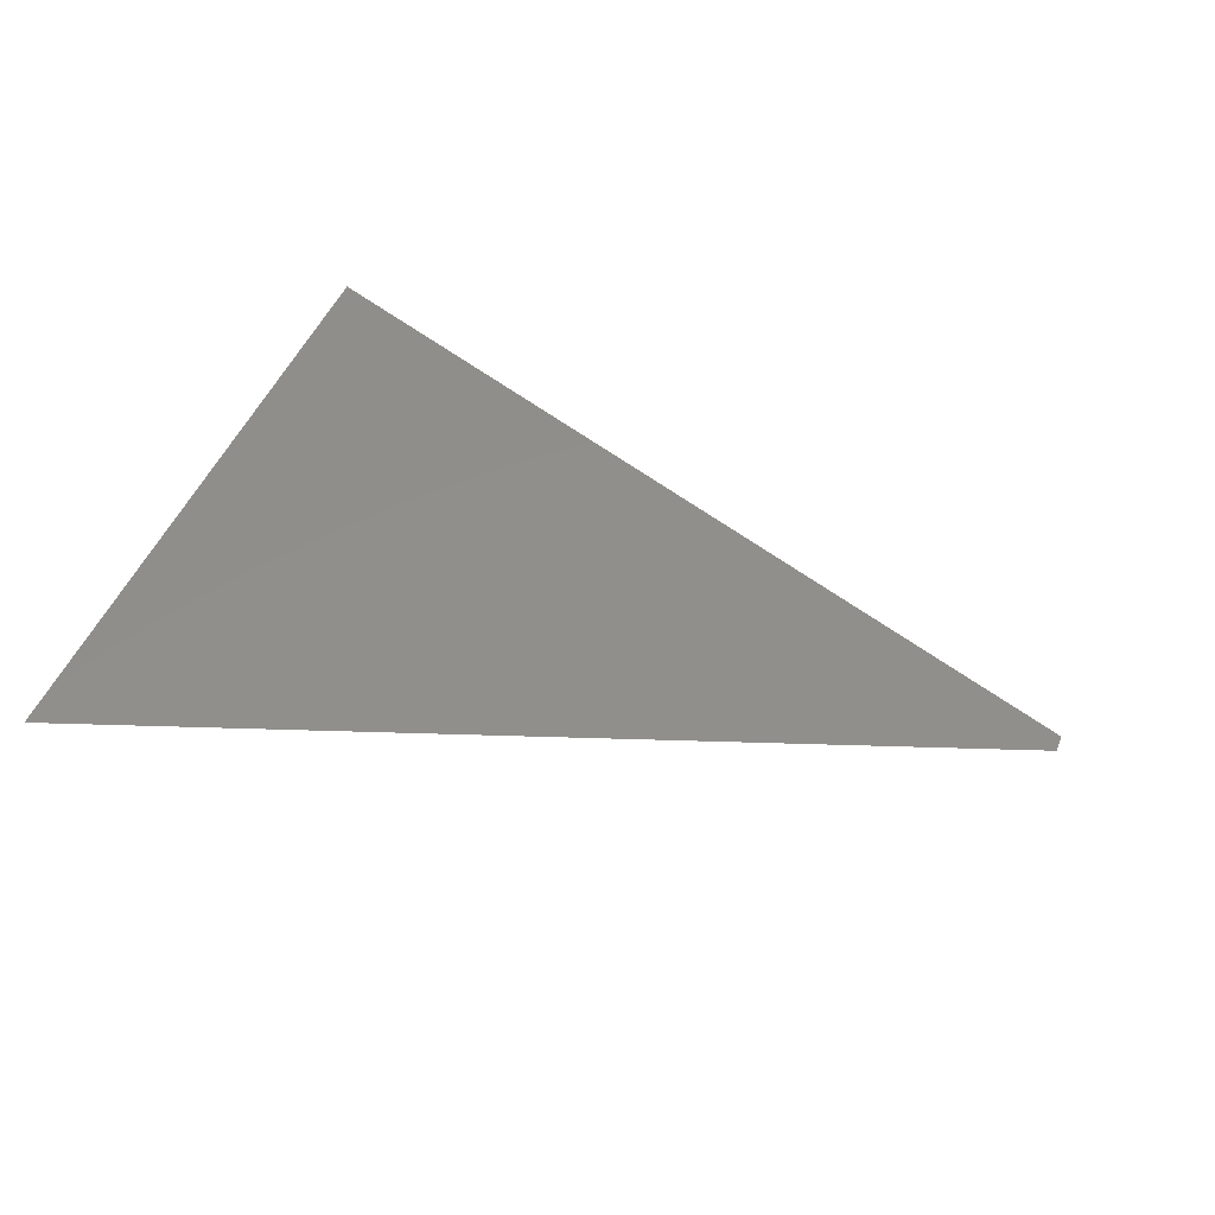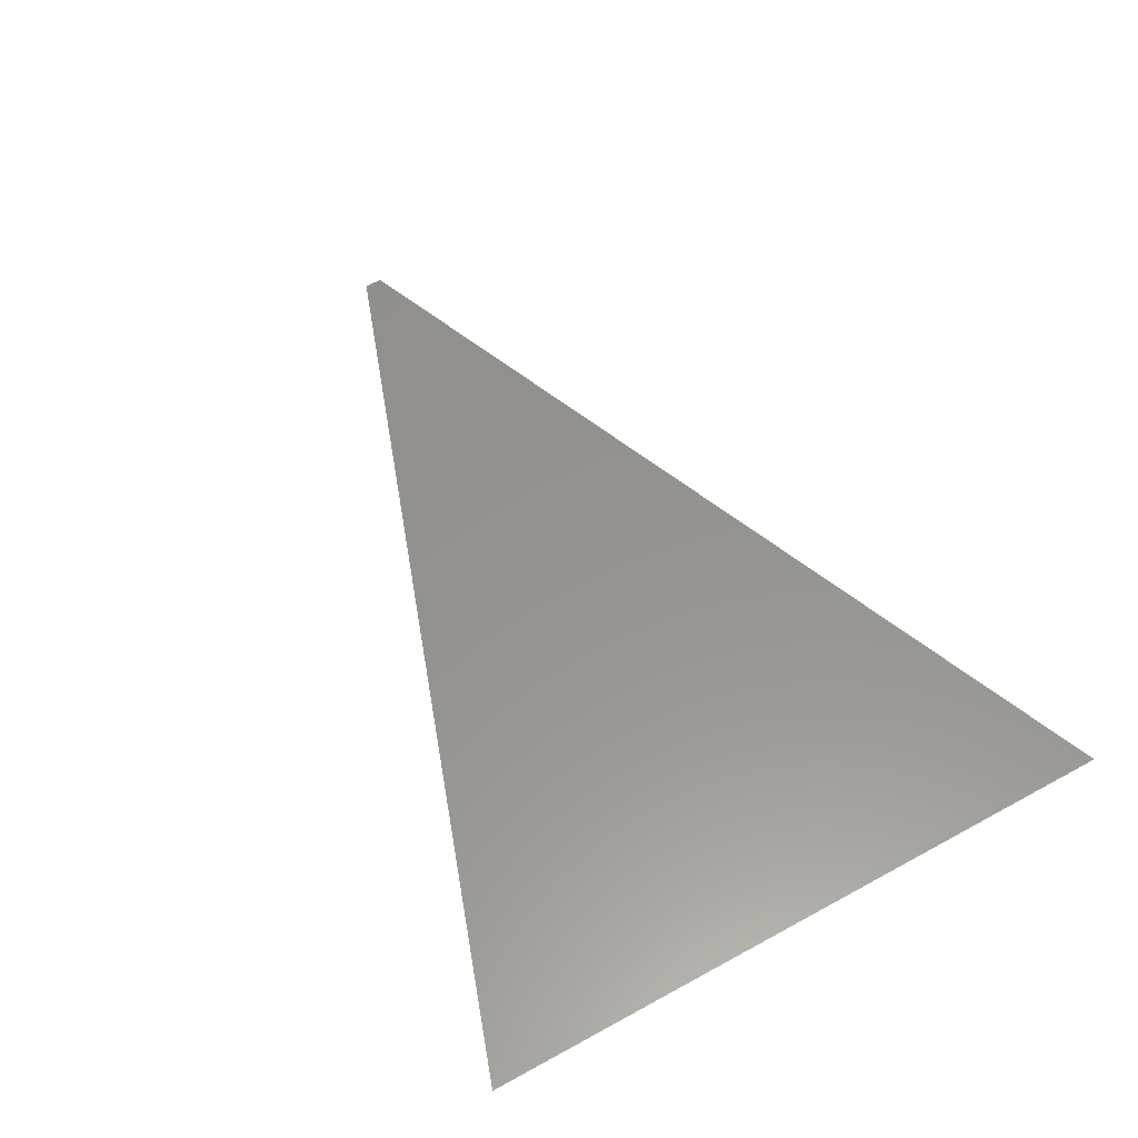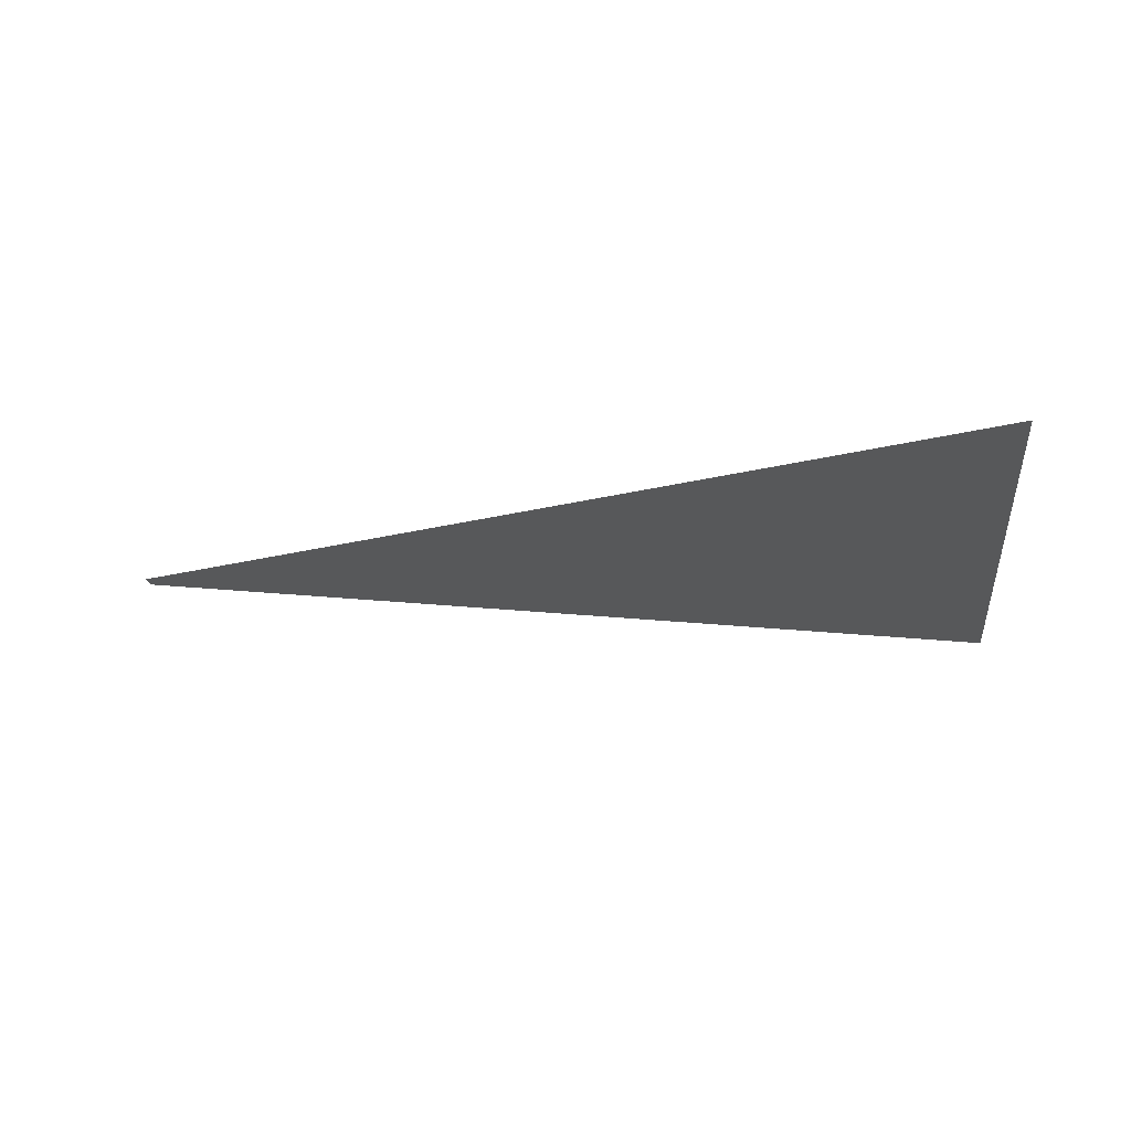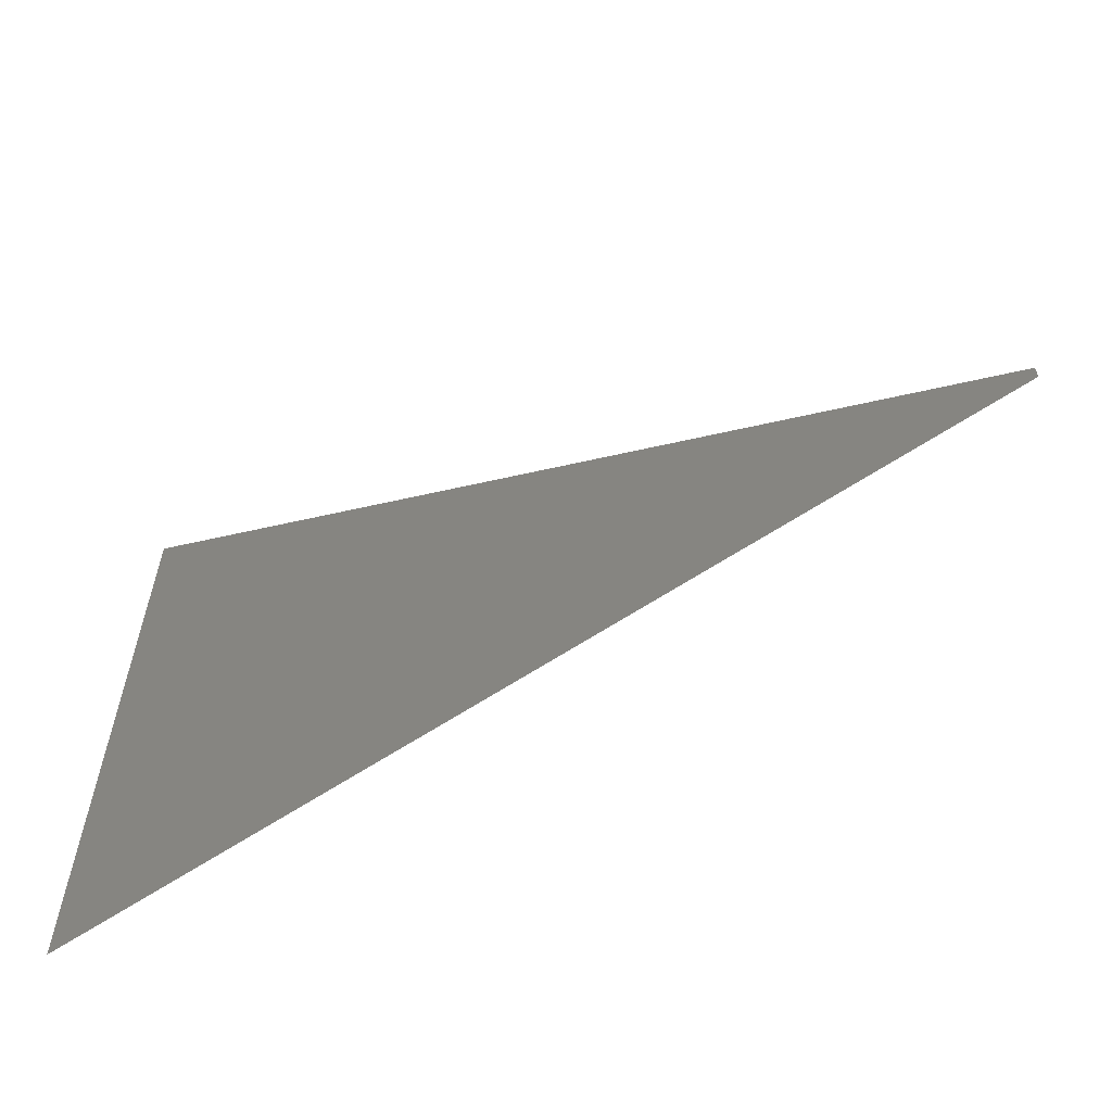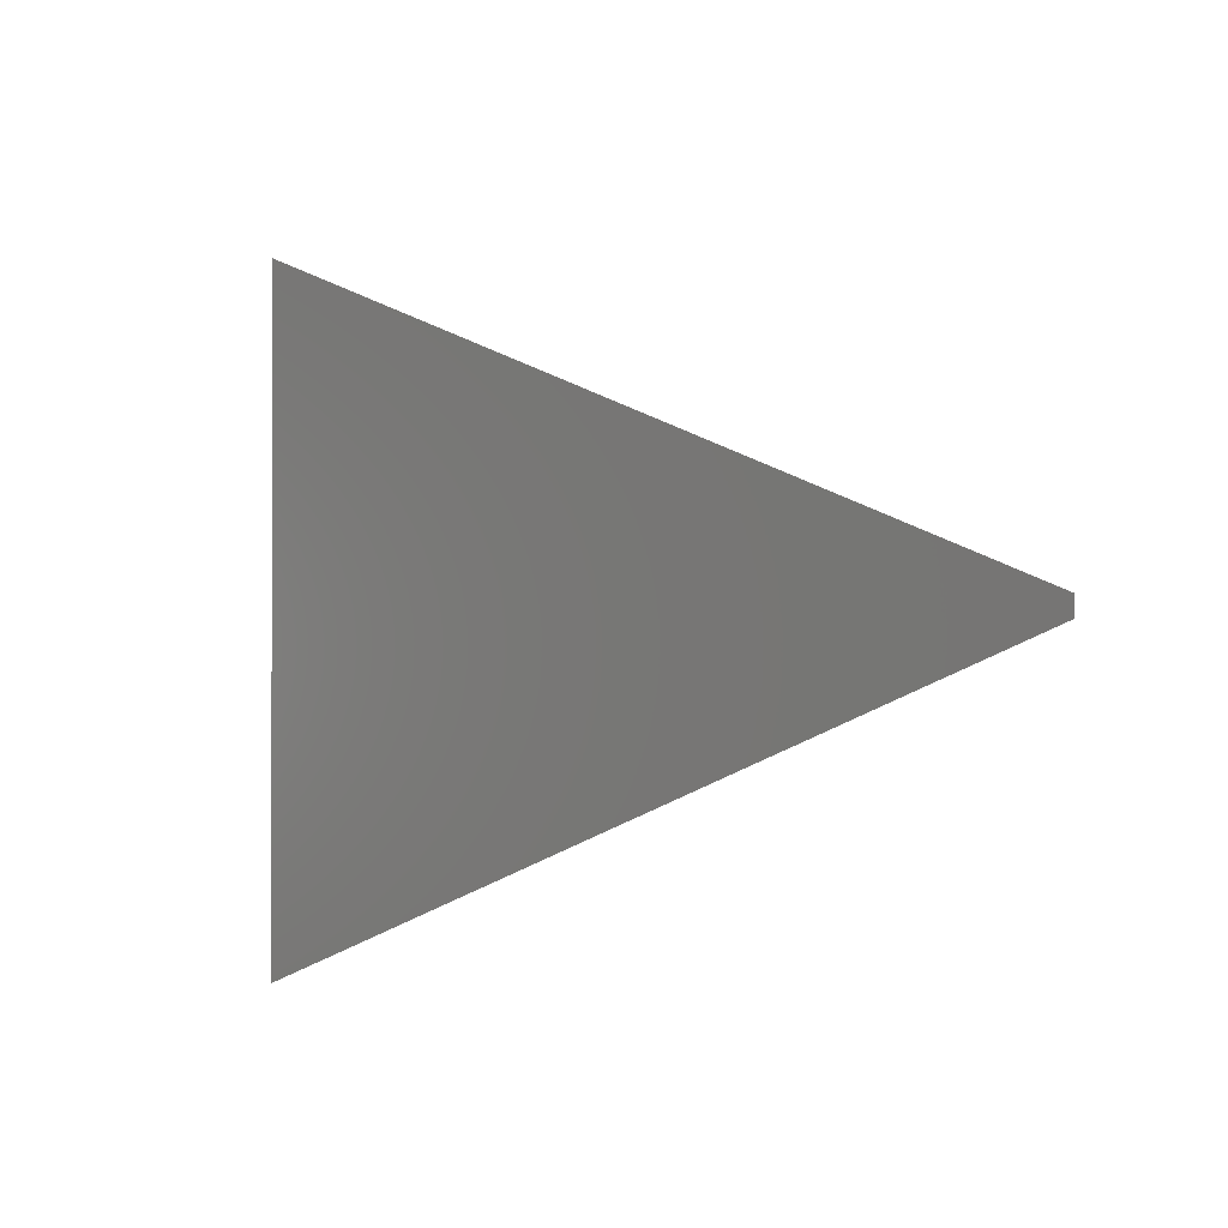
<metadata>
{"format":"stl","ext":"stl","renderer":"f3d","projection":"perspective","resolution":1024,"background":"white","views":[{"elev":48.3,"azim":-158.0,"up":"+Z"},{"elev":56.8,"azim":60.2,"up":"+Z"},{"elev":-19.0,"azim":6.9,"up":"+Z"},{"elev":-60.6,"azim":-156.3,"up":"+Y"},{"elev":-1.0,"azim":-134.9,"up":"+Y"}]}
</metadata>
<code>
# stl→obj: 4 verts, 2 faces
v 3.674e-19 0.0364 0
v 0.1 0 0
v 0 0.0384 0
v 0.1 0.07479 0
f 1 2 3
f 3 2 4

</code>
